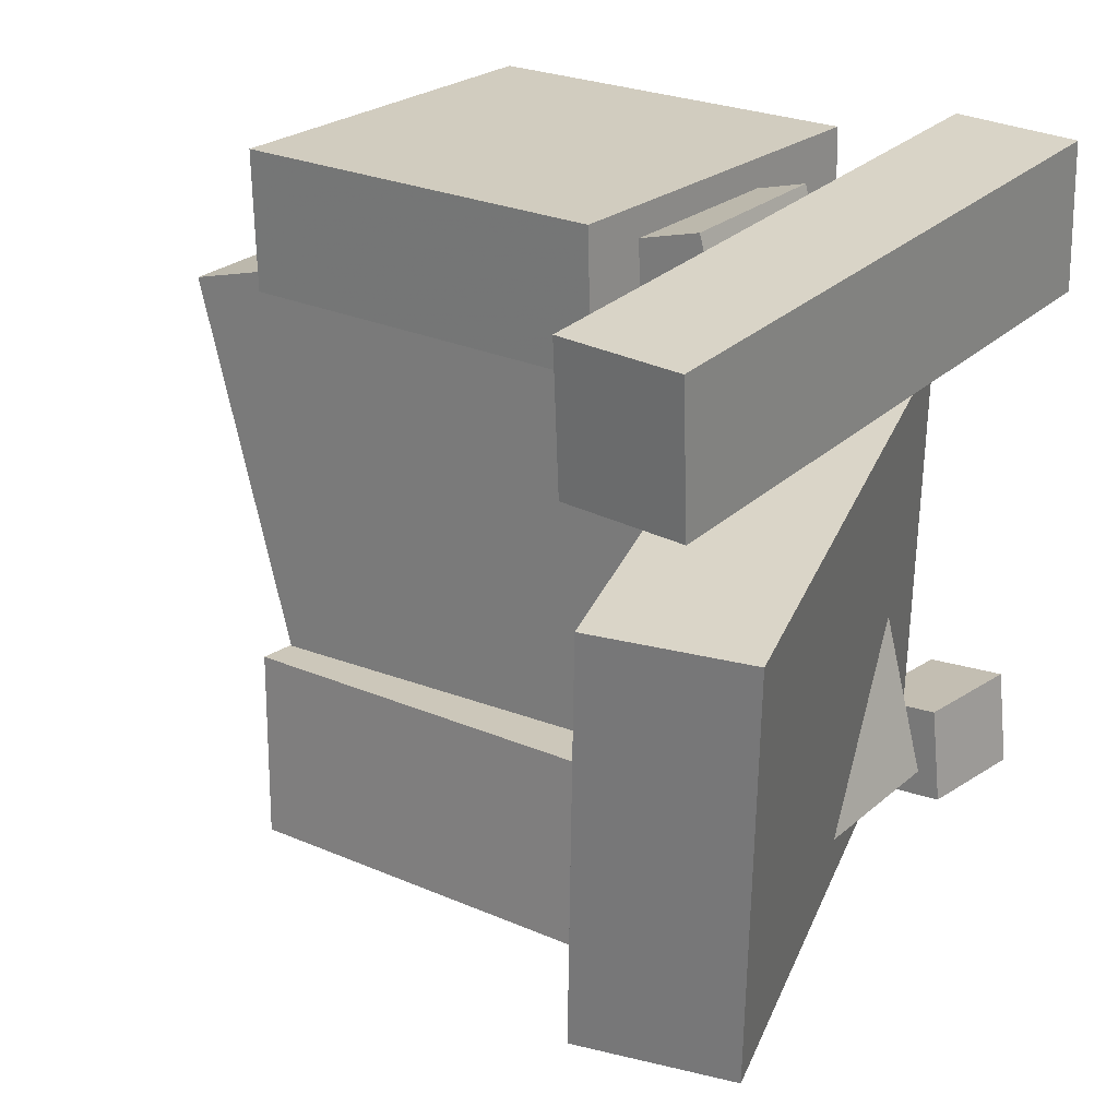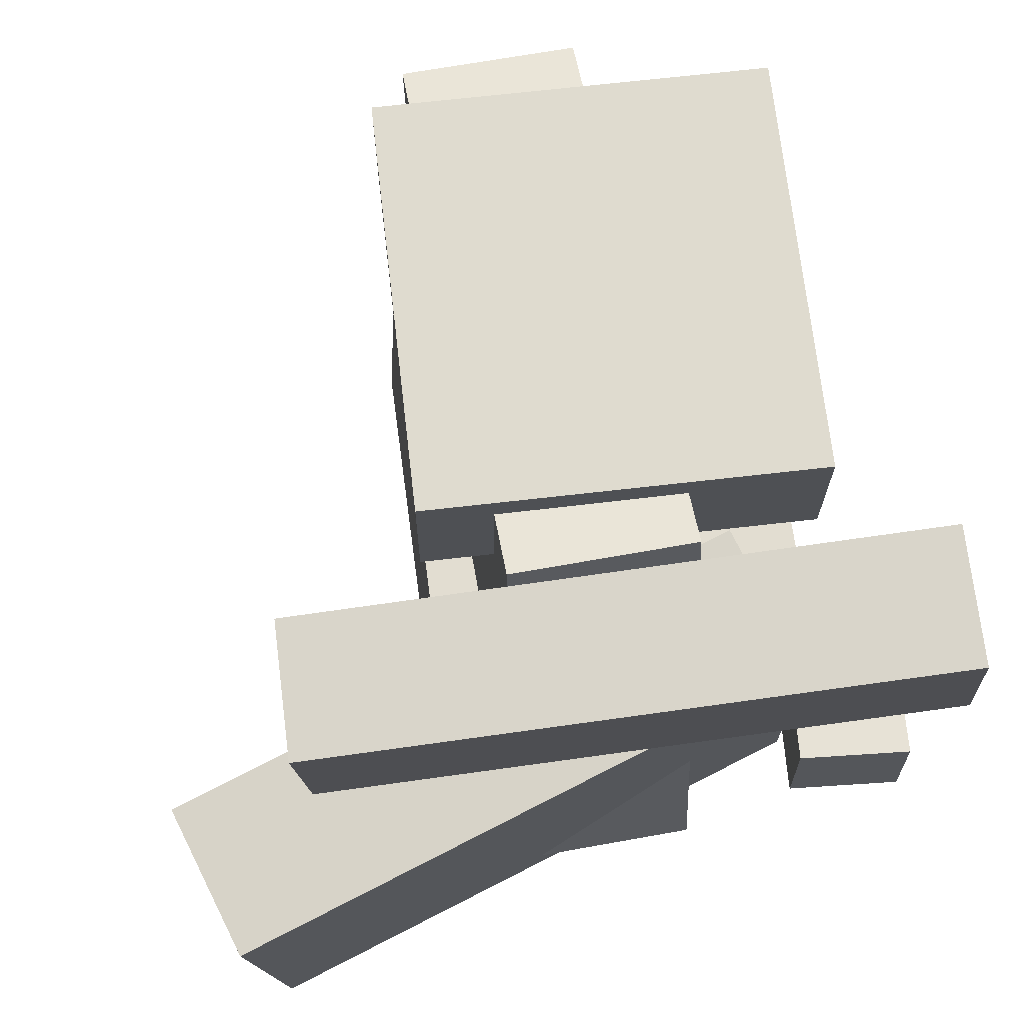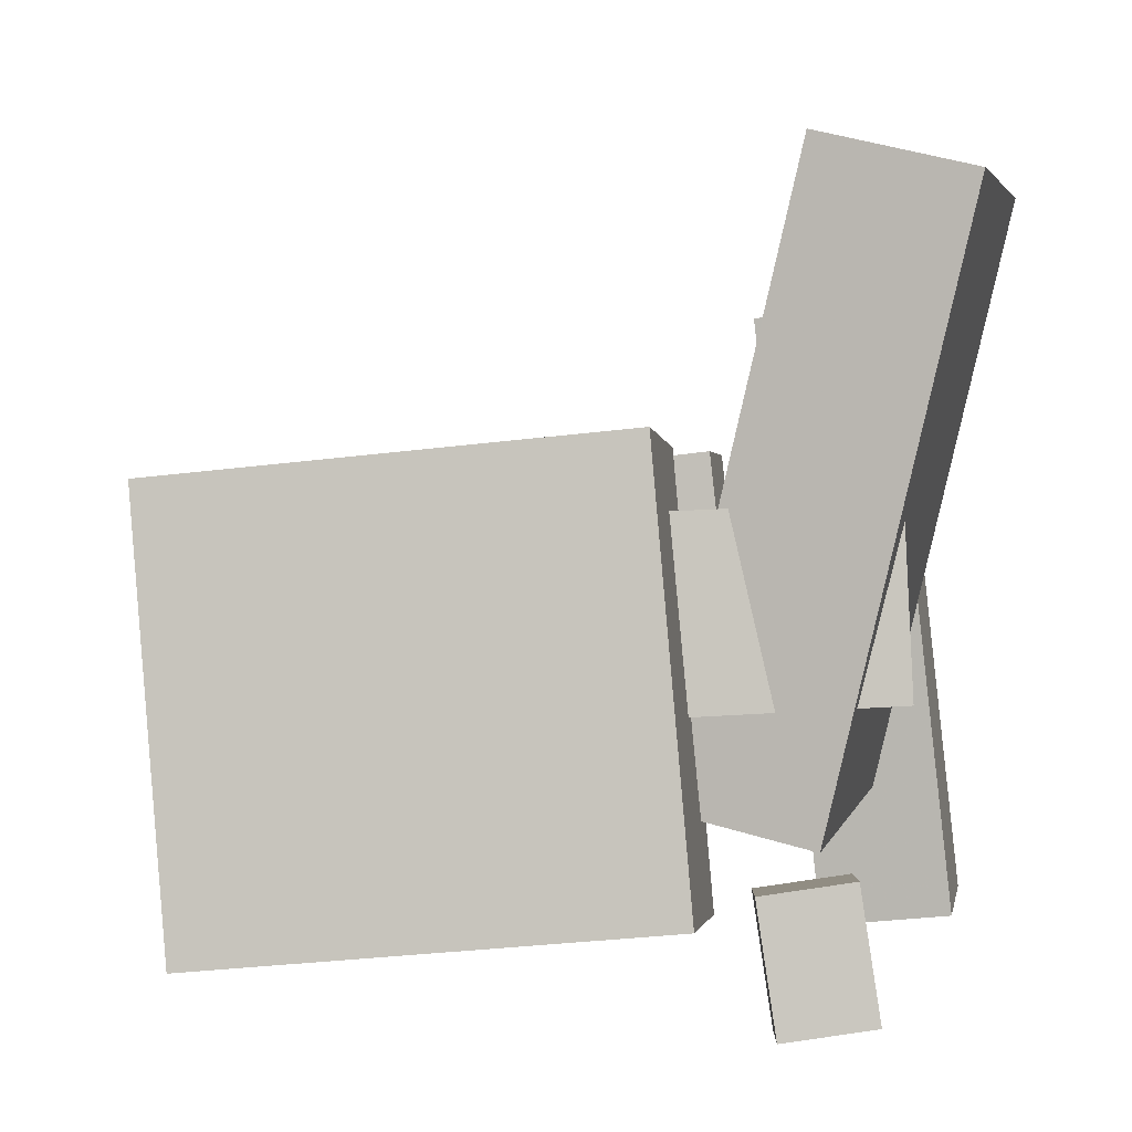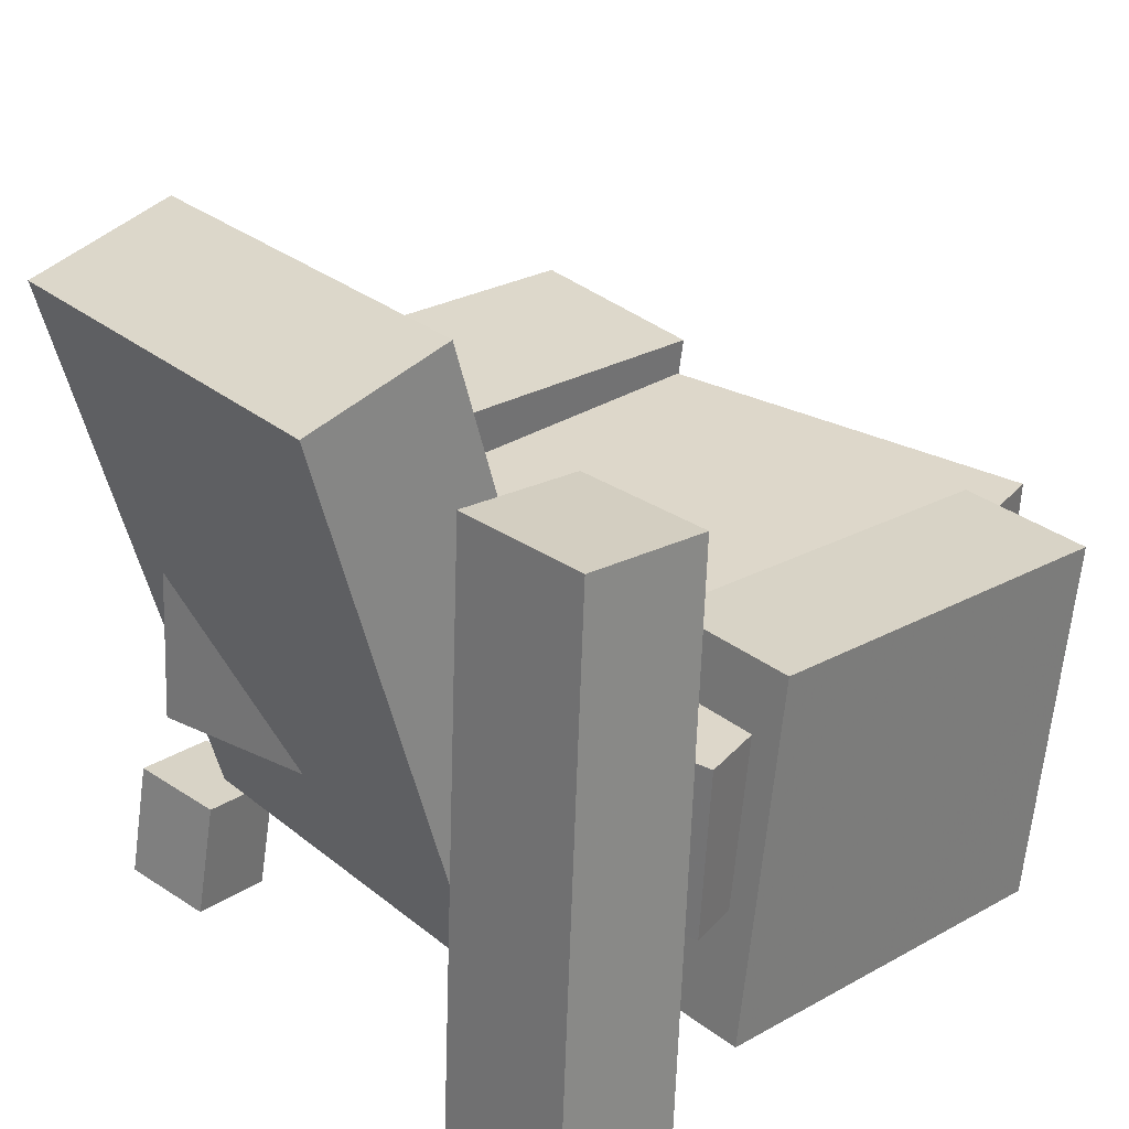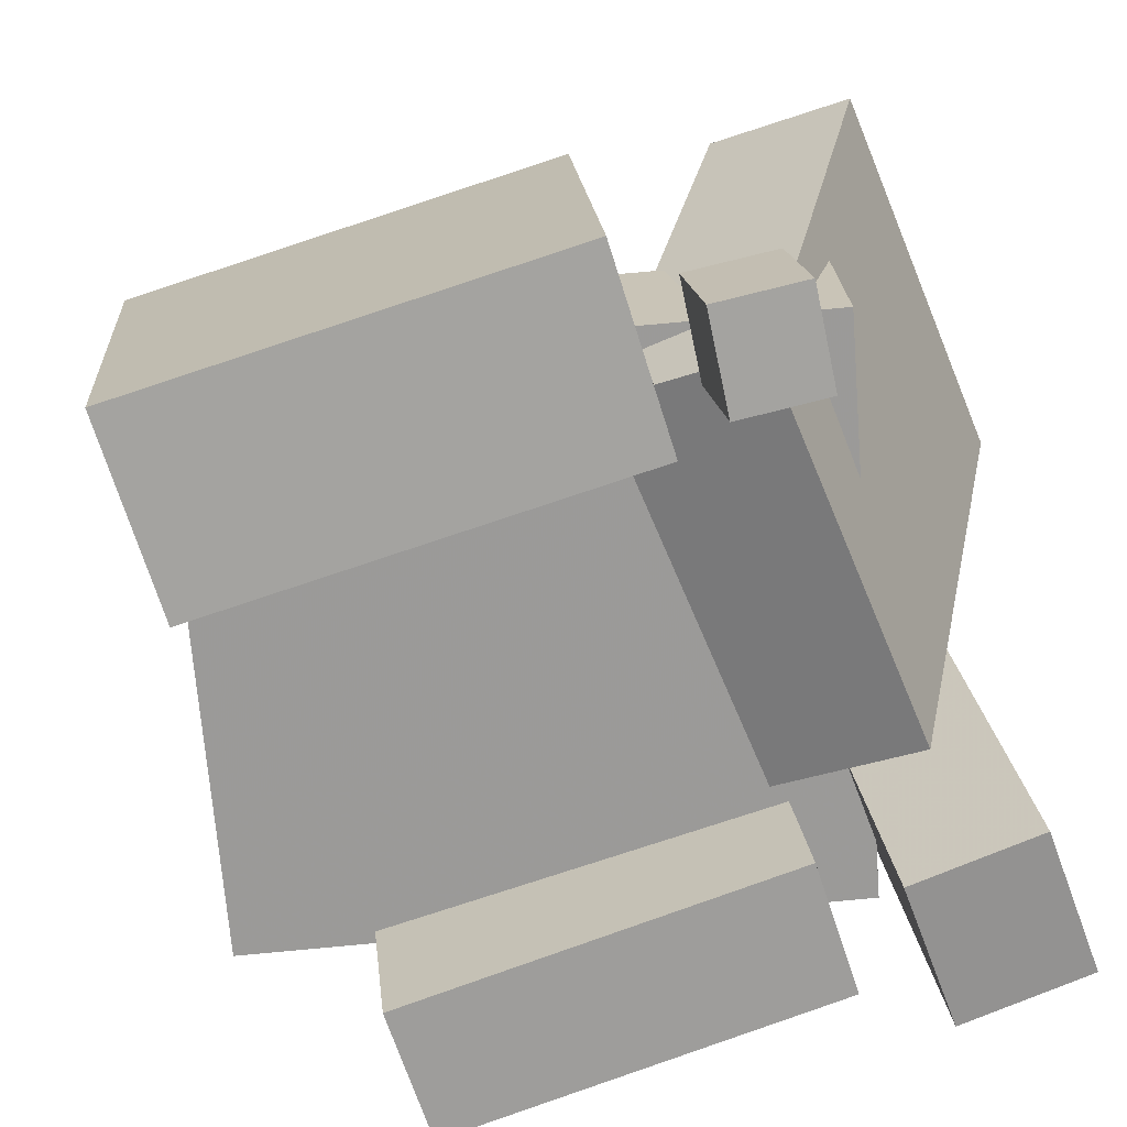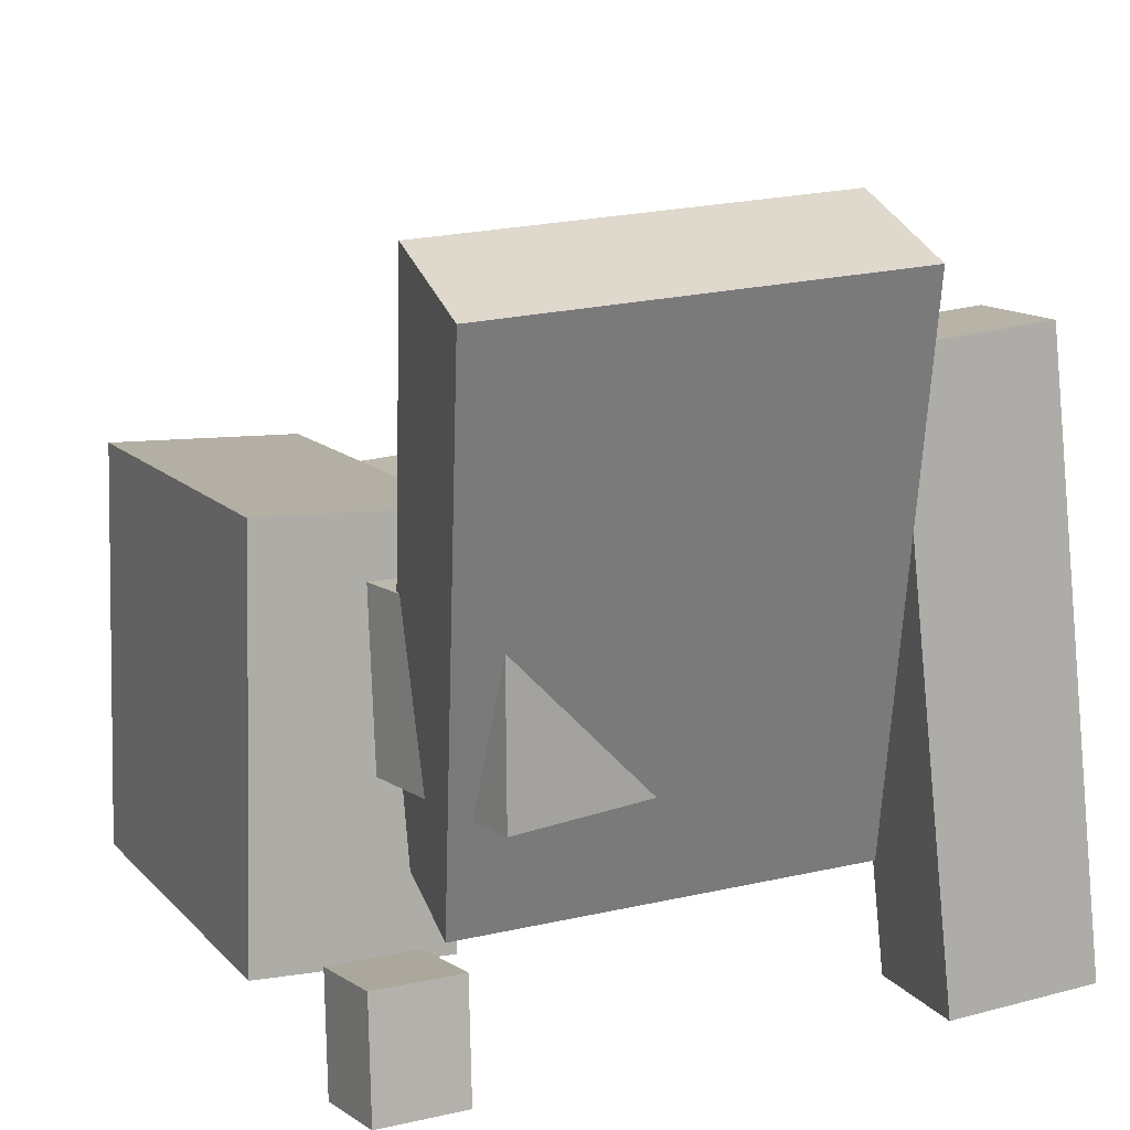
<metadata>
{"format":"obj","ext":"obj","renderer":"f3d","projection":"perspective","resolution":1024,"background":"white","views":[{"elev":25.7,"azim":-147.3,"up":"+Z"},{"elev":72.2,"azim":-103.1,"up":"+Z"},{"elev":1.1,"azim":-170.0,"up":"+Y"},{"elev":31.7,"azim":-42.0,"up":"+Y"},{"elev":-67.5,"azim":-160.0,"up":"+Y"},{"elev":17.7,"azim":-111.8,"up":"+Y"}]}
</metadata>
<code>
v -0.1163 -0.1669 0.1817
v -0.1129 -0.1679 0.2902
v -0.08292 0.1228 0.1834
v -0.07952 0.1218 0.2919
v 0.1957 -0.2027 0.1716
v 0.1991 -0.2038 0.2801
v 0.229 0.08694 0.1733
v 0.2324 0.08592 0.2818
f 1.0 7.0 5.0
f 1.0 3.0 7.0
f 1.0 4.0 3.0
f 1.0 2.0 4.0
f 3.0 8.0 7.0
f 3.0 4.0 8.0
f 5.0 7.0 8.0
f 5.0 8.0 6.0
f 1.0 5.0 6.0
f 1.0 6.0 2.0
f 2.0 6.0 8.0
f 2.0 8.0 4.0
v -0.2462 -0.2532 -0.2412
v -0.2361 -0.2576 -0.1677
v -0.2316 -0.1603 -0.2377
v -0.2215 -0.1647 -0.1642
v -0.1805 -0.2632 -0.2509
v -0.1703 -0.2676 -0.1774
v -0.1658 -0.1703 -0.2474
v -0.1557 -0.1746 -0.1738
f 9.0 15.0 13.0
f 9.0 11.0 15.0
f 9.0 12.0 11.0
f 9.0 10.0 12.0
f 11.0 16.0 15.0
f 11.0 12.0 16.0
f 13.0 15.0 16.0
f 13.0 16.0 14.0
f 9.0 13.0 14.0
f 9.0 14.0 10.0
f 10.0 14.0 16.0
f 10.0 16.0 12.0
v -0.2146 -0.1361 0.1415
v -0.09949 -0.1082 0.1453
v -0.3222 0.3105 0.1164
v -0.207 0.3384 0.1202
v -0.2008 -0.1505 -0.1728
v -0.08568 -0.1225 -0.1691
v -0.3084 0.2961 -0.1979
v -0.1932 0.3241 -0.1941
f 17.0 23.0 21.0
f 17.0 19.0 23.0
f 17.0 20.0 19.0
f 17.0 18.0 20.0
f 19.0 24.0 23.0
f 19.0 20.0 24.0
f 21.0 23.0 24.0
f 21.0 24.0 22.0
f 17.0 21.0 22.0
f 17.0 22.0 18.0
f 18.0 22.0 24.0
f 18.0 24.0 20.0
v -0.1325 -0.188 -0.2906
v -0.1264 -0.1977 -0.1389
v -0.1014 0.1285 -0.2716
v -0.09524 0.1188 -0.12
v 0.2052 -0.2203 -0.3063
v 0.2113 -0.23 -0.1546
v 0.2364 0.09621 -0.2873
v 0.2425 0.08652 -0.1357
f 25.0 31.0 29.0
f 25.0 27.0 31.0
f 25.0 28.0 27.0
f 25.0 26.0 28.0
f 27.0 32.0 31.0
f 27.0 28.0 32.0
f 29.0 31.0 32.0
f 29.0 32.0 30.0
f 25.0 29.0 30.0
f 25.0 30.0 26.0
f 26.0 30.0 32.0
f 26.0 32.0 28.0
v -0.1724 -0.2495 0.1738
v -0.2739 -0.2388 0.1726
v -0.1224 0.2241 0.142
v -0.2238 0.2348 0.1408
v -0.173 -0.2415 0.2914
v -0.2744 -0.2309 0.2902
v -0.1229 0.2321 0.2597
v -0.2243 0.2427 0.2585
f 33.0 39.0 37.0
f 33.0 35.0 39.0
f 33.0 36.0 35.0
f 33.0 34.0 36.0
f 35.0 40.0 39.0
f 35.0 36.0 40.0
f 37.0 39.0 40.0
f 37.0 40.0 38.0
f 33.0 37.0 38.0
f 33.0 38.0 34.0
f 34.0 38.0 40.0
f 34.0 40.0 36.0
v -0.2541 0.08229 -0.1489
v -0.261 -0.0538 -0.1508
v -0.1348 0.07018 0.2818
v -0.1416 -0.06591 0.2799
v 0.2001 0.06114 -0.2754
v 0.1933 -0.07495 -0.2773
v 0.3195 0.04902 0.1553
v 0.3126 -0.08707 0.1534
f 41.0 47.0 45.0
f 41.0 43.0 47.0
f 41.0 44.0 43.0
f 41.0 42.0 44.0
f 43.0 48.0 47.0
f 43.0 44.0 48.0
f 45.0 47.0 48.0
f 45.0 48.0 46.0
f 41.0 45.0 46.0
f 41.0 46.0 42.0
f 42.0 46.0 48.0
f 42.0 48.0 44.0

</code>
